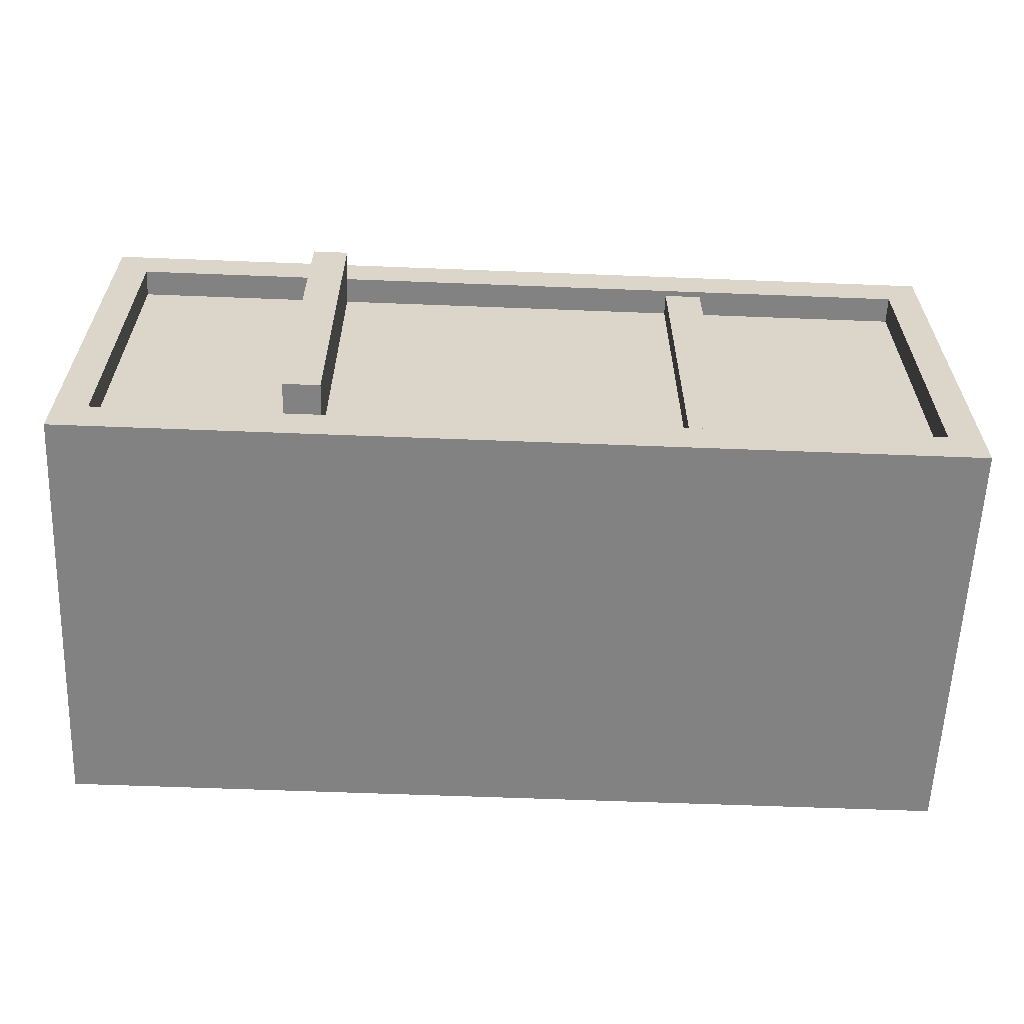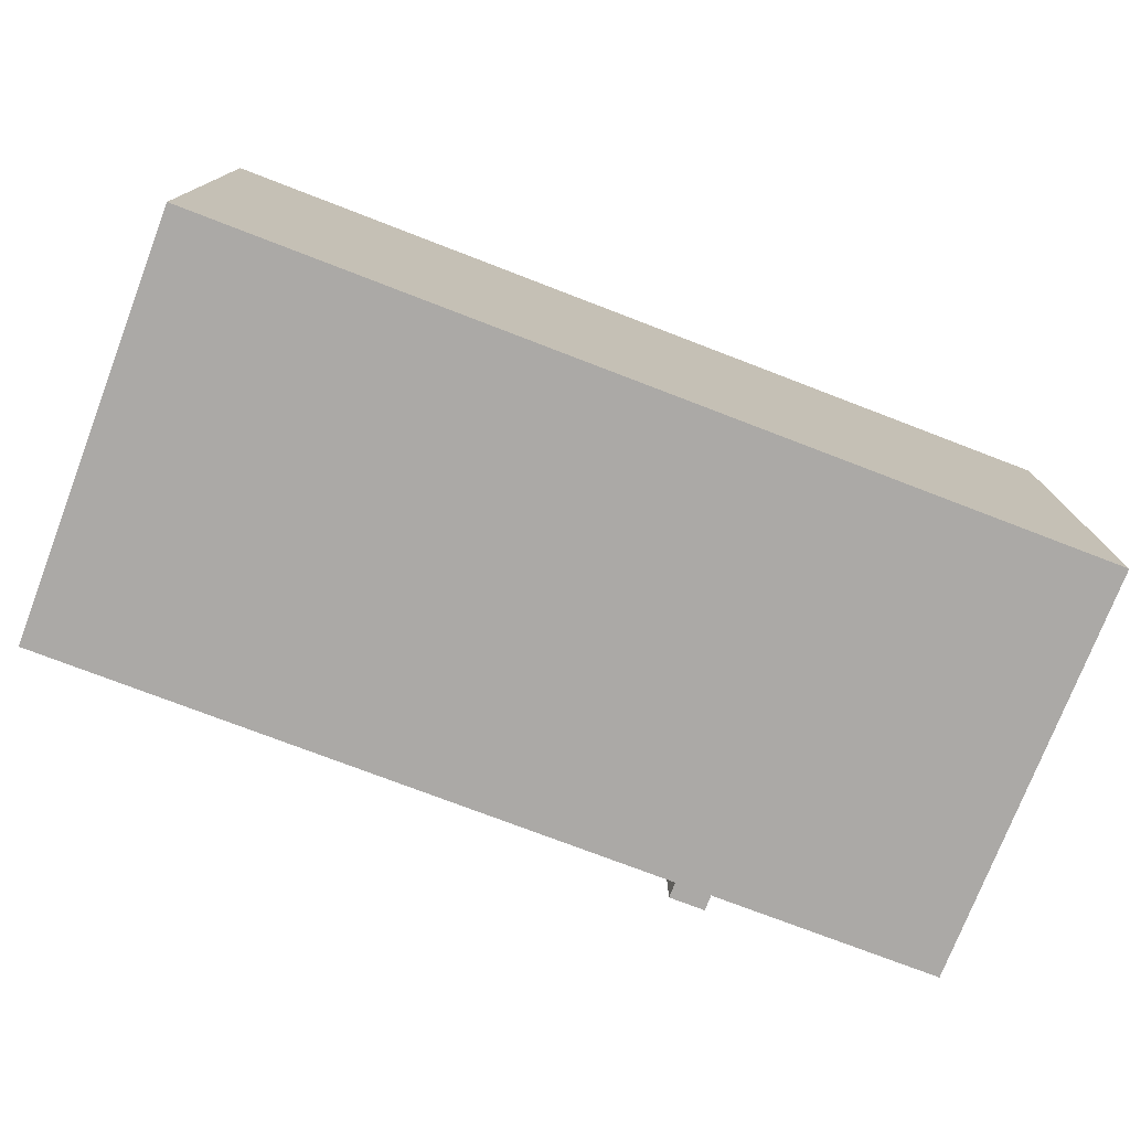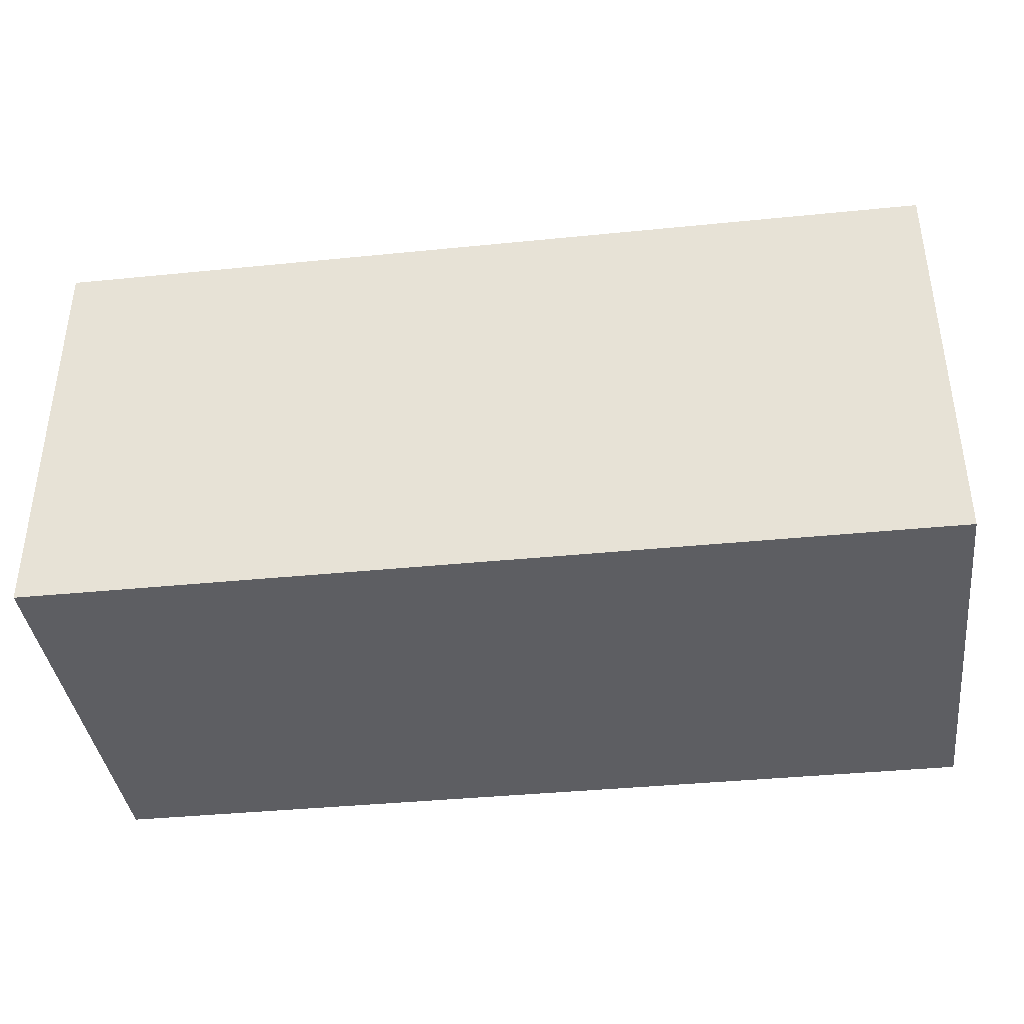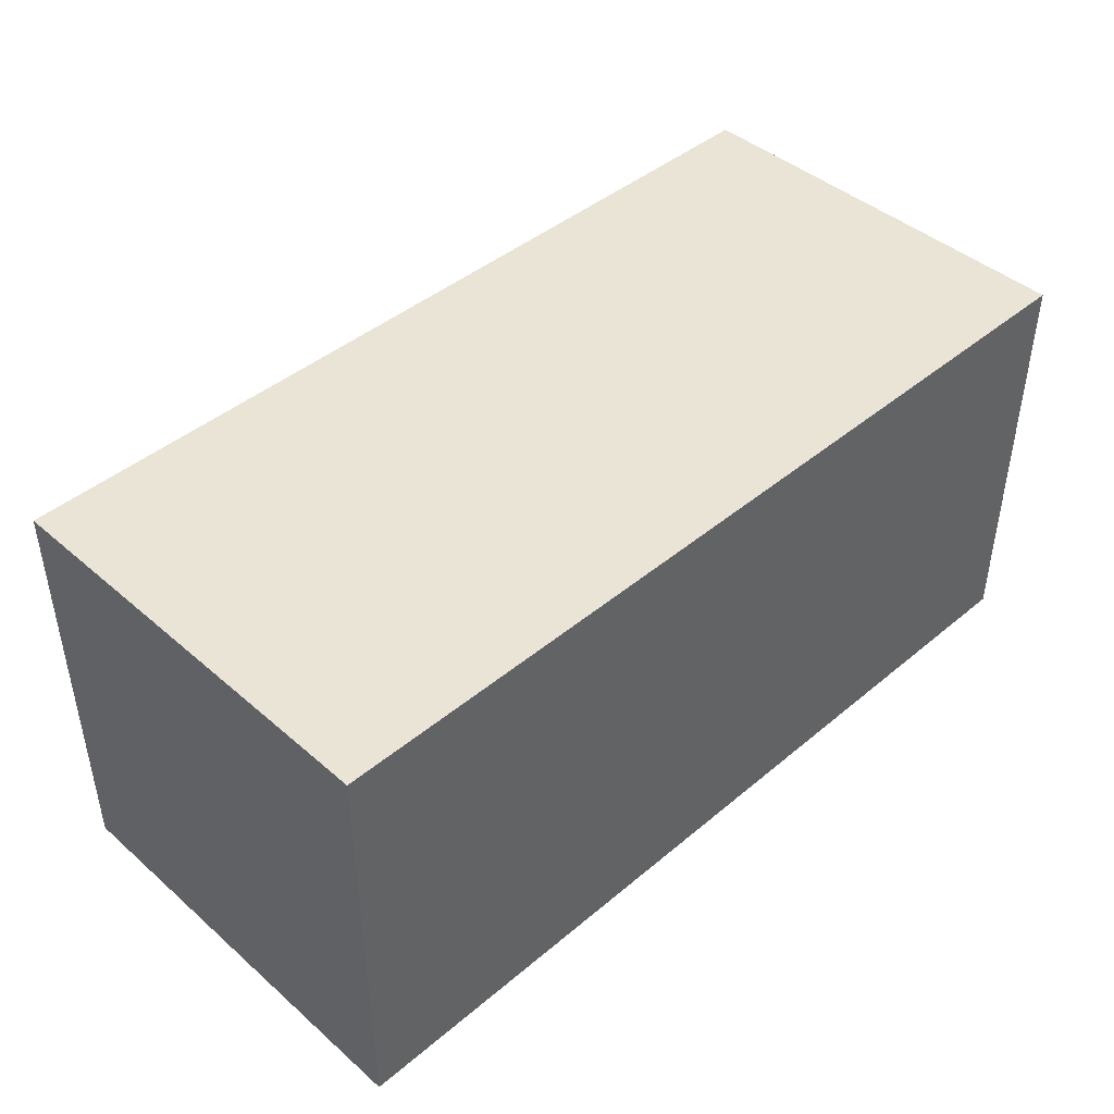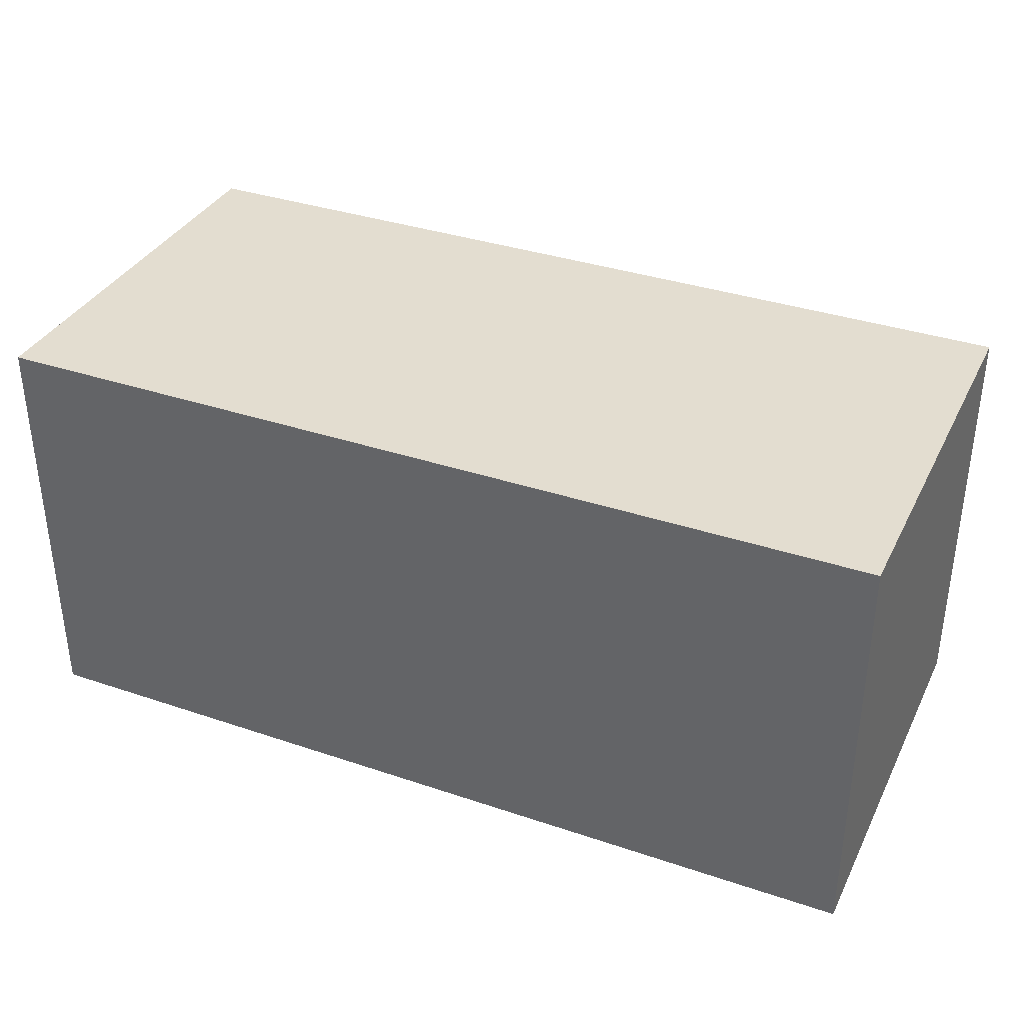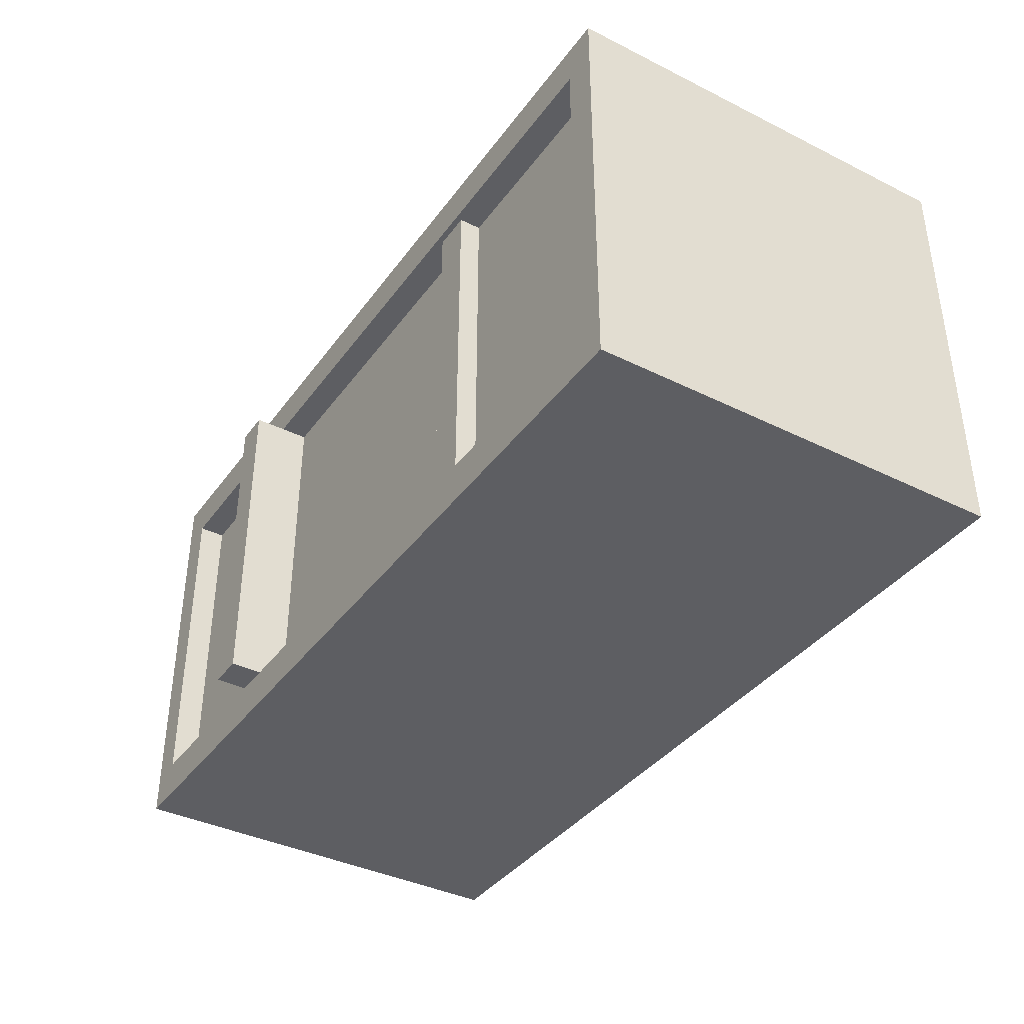
<metadata>
{"format":"obj","ext":"obj","renderer":"f3d","projection":"perspective","resolution":1024,"background":"white","views":[{"elev":-60.7,"azim":177.7,"up":"+Z"},{"elev":-75.6,"azim":-21.0,"up":"+Z"},{"elev":-38.7,"azim":-172.8,"up":"+Y"},{"elev":43.6,"azim":-44.5,"up":"+Z"},{"elev":35.6,"azim":24.0,"up":"+Z"},{"elev":-38.3,"azim":-122.1,"up":"+Z"}]}
</metadata>
<code>
v -1.065 0 0.5
v 1.065 0 0.5
v -1.065 1 0.5
v 1.065 1 0.5
v -1.065 1 -0.5
v 1.065 1 -0.5
v -1.065 0 -0.5
v 1.065 0 -0.5
v -0.9847 1 0.4029
v 0.9847 1 0.4029
v 0.9847 1 -0.4029
v -0.9847 1 -0.4029
v -0.9847 0.9354 0.4029
v 0.9847 0.9354 0.4029
v 0.9847 0.9354 -0.4029
v -0.9847 0.9354 -0.4029
v -0.3904 0.9354 -0.4029
v -0.3909 0.9354 0.4029
v -0.4809 0.9354 0.4029
v -0.4805 0.9354 -0.4029
v -0.4809 0.9861 0.4029
v -0.4805 0.9861 -0.4029
v -0.3909 0.9861 0.4029
v -0.3904 0.9861 -0.4029
v 0.5418 0.9354 0.4029
v 0.5419 0.9354 -0.4029
v 0.4553 0.9354 0.4029
v 0.4555 0.9354 -0.4029
v 0.4553 1.075 0.4029
v 0.4555 1.075 -0.4029
v 0.5418 1.075 0.4029
v 0.5419 1.075 -0.4029
f 1 2 4 3
f 17 18 27 28
f 5 6 8 7
f 7 8 2 1
f 2 8 6 4
f 7 1 3 5
f 3 4 10 9
f 4 6 11 10
f 6 5 12 11
f 5 3 9 12
f 9 10 14 25 27 18 19 13
f 10 11 15 14
f 11 12 16 20 17 28 26 15
f 12 9 13 16
f 13 19 20 16
f 22 21 23 24
f 20 19 21 22
f 19 18 23 21
f 18 17 24 23
f 17 20 22 24
f 26 25 14 15
f 30 29 31 32
f 28 27 29 30
f 27 25 31 29
f 25 26 32 31
f 26 28 30 32

</code>
